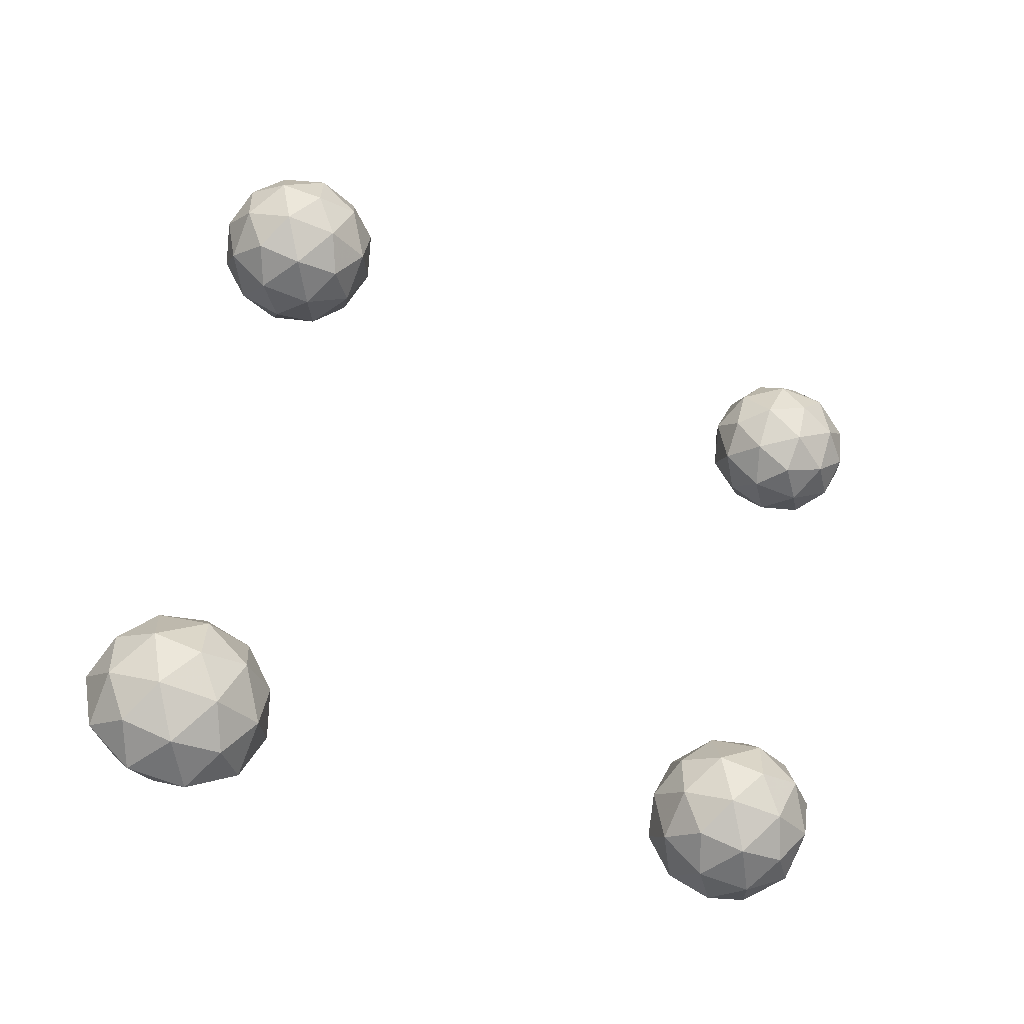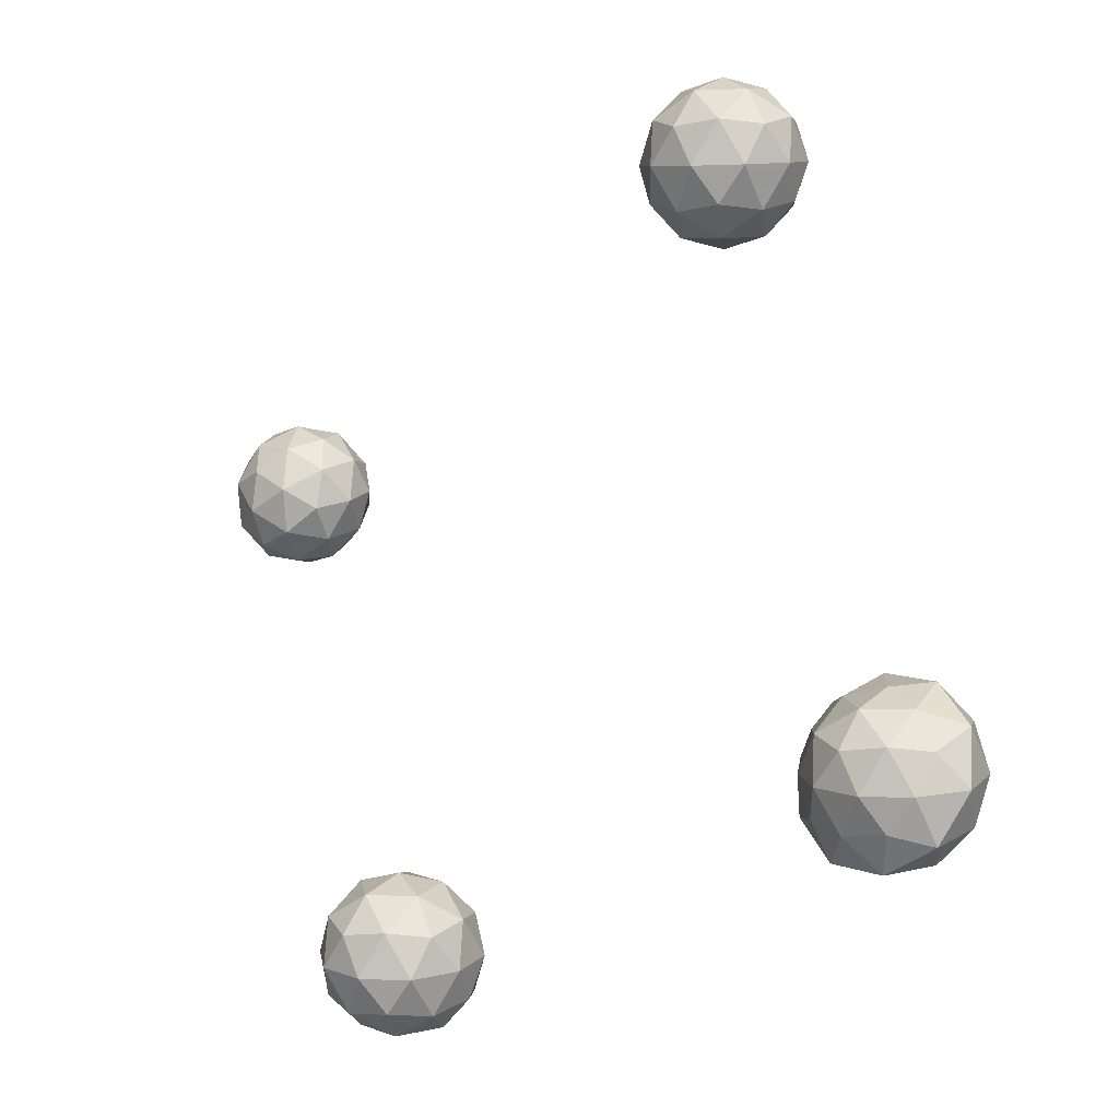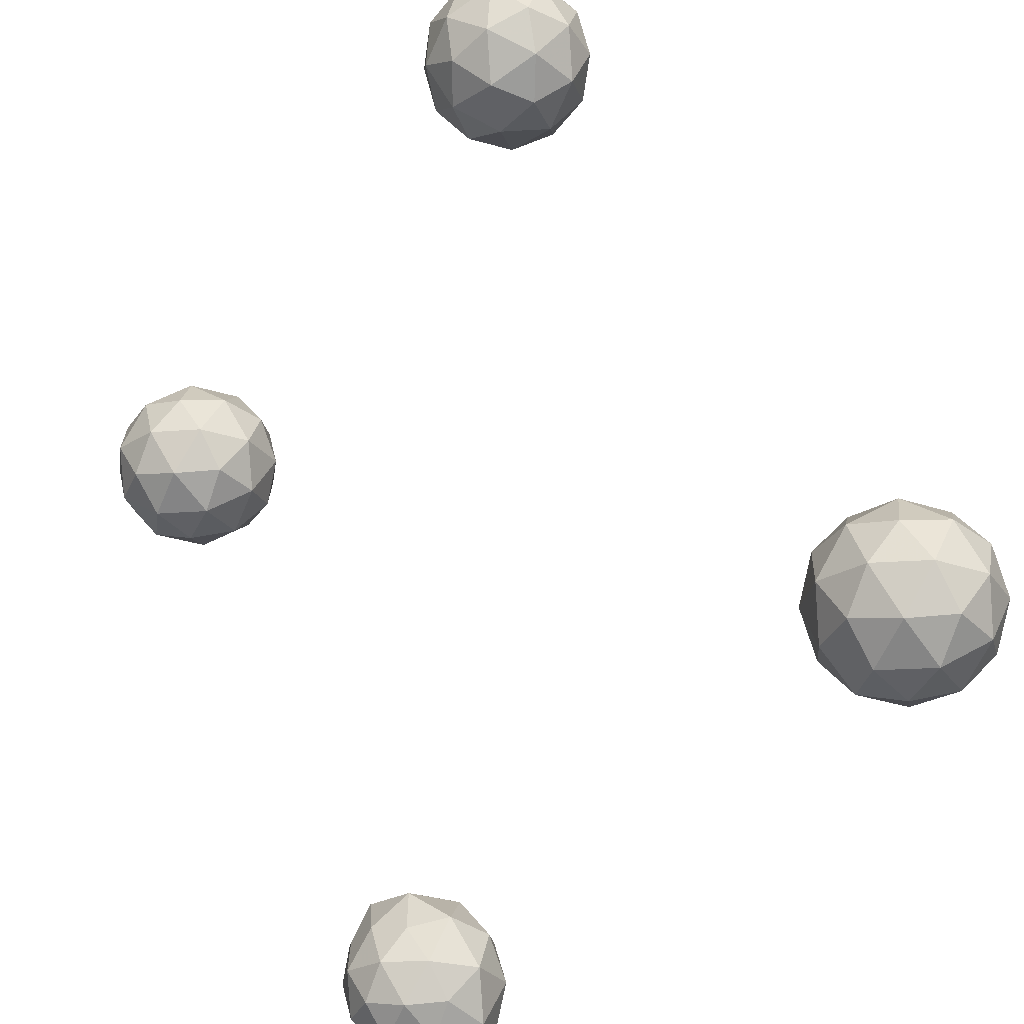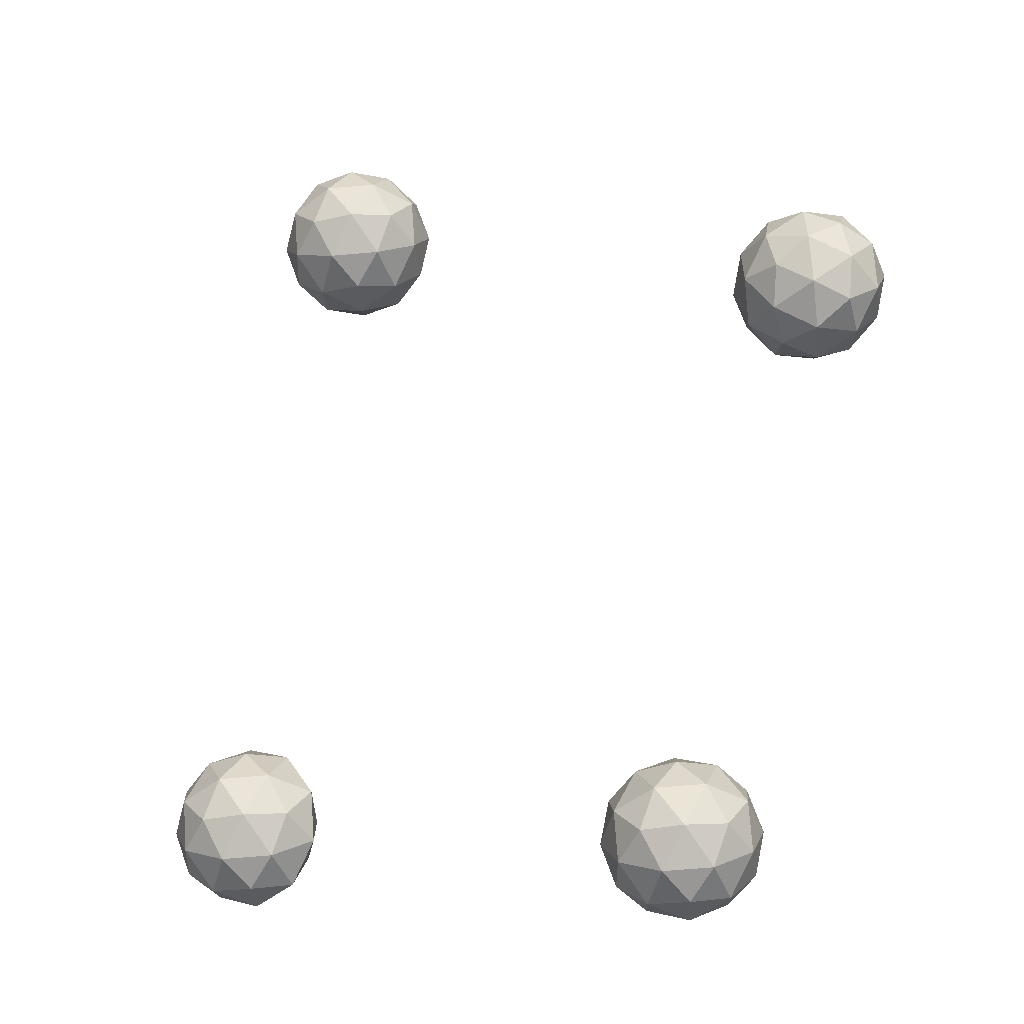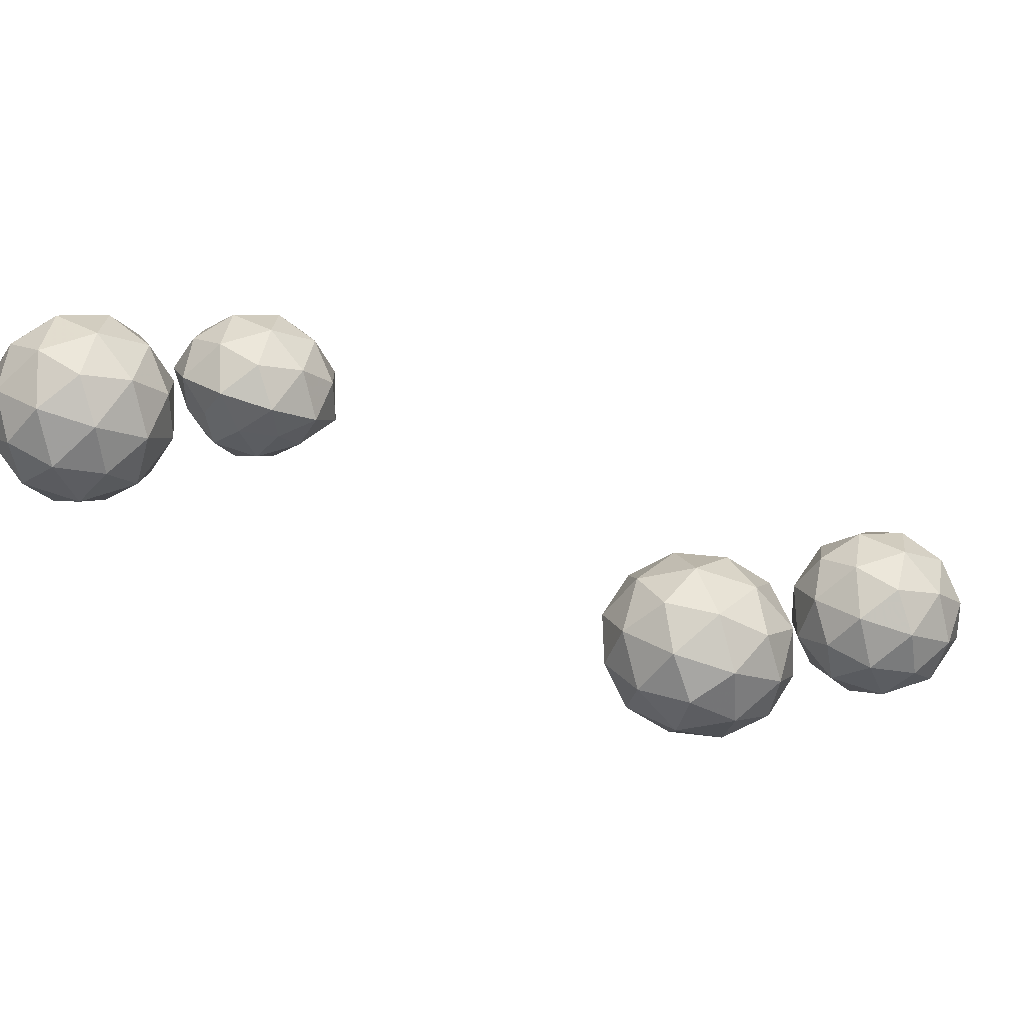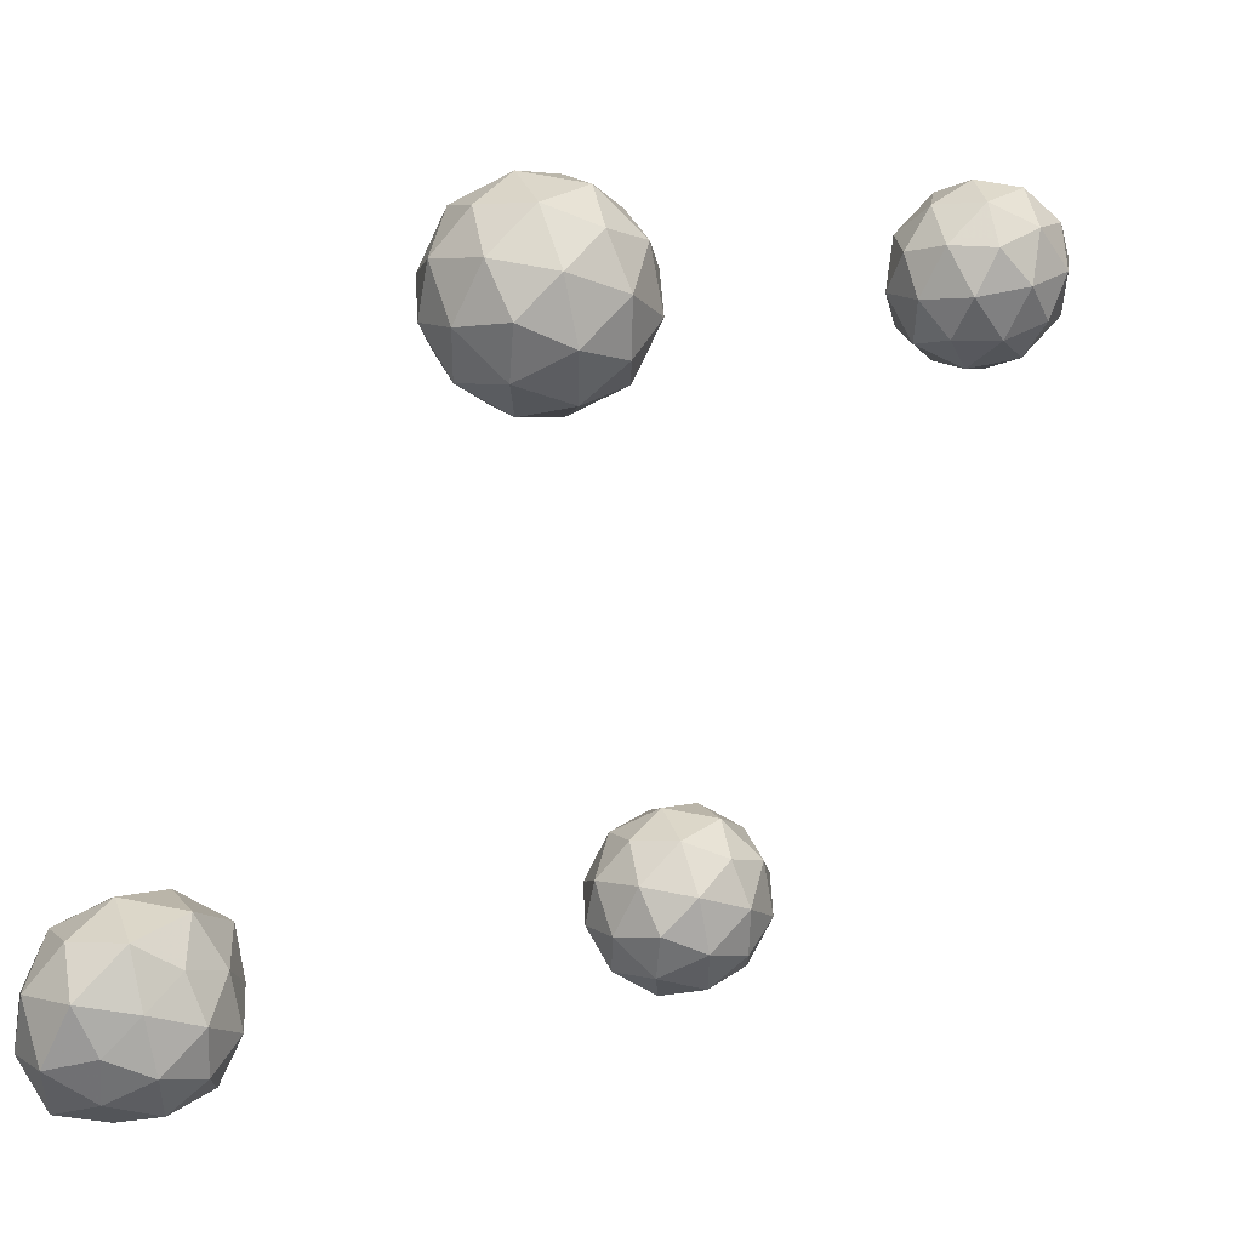
<metadata>
{"format":"obj","ext":"obj","renderer":"f3d","projection":"perspective","resolution":1024,"background":"white","views":[{"elev":-37.5,"azim":-76.9,"up":"+Y"},{"elev":-31.3,"azim":163.6,"up":"+Y"},{"elev":-38.3,"azim":135.1,"up":"+Z"},{"elev":-8.4,"azim":-22.3,"up":"+Y"},{"elev":62.3,"azim":105.2,"up":"+Z"},{"elev":-1.6,"azim":24.4,"up":"+Z"}]}
</metadata>
<code>
v 0.0853 0.1573 0.2467
v 0.1039 0.144 0.2635
v 0.1037 0.1758 0.2579
v 0.1285 0.1874 0.2577
v 0.1117 0.1988 0.2377
v 0.08662 0.1297 0.2403
v 0.07574 0.1526 0.2204
v 0.08629 0.1811 0.2313
v 0.1422 0.1989 0.2373
v 0.1288 0.1333 0.2672
v 0.1533 0.1442 0.2629
v 0.1293 0.1617 0.27
v 0.09946 0.109 0.2278
v 0.1255 0.1014 0.2288
v 0.1122 0.1156 0.2524
v 0.08094 0.148 0.1939
v 0.0972 0.1296 0.1823
v 0.08406 0.1242 0.2093
v 0.09889 0.1964 0.2124
v 0.1075 0.1899 0.1875
v 0.08373 0.1756 0.2002
v 0.1531 0.176 0.2573
v 0.1428 0.1157 0.252
v 0.1081 0.1067 0.2022
v 0.09699 0.1614 0.1767
v 0.1248 0.2042 0.2107
v 0.1694 0.1576 0.2456
v 0.1746 0.153 0.2191
v 0.1662 0.1814 0.2302
v 0.1514 0.1092 0.2271
v 0.164 0.1245 0.2083
v 0.1666 0.13 0.2393
v 0.1218 0.1182 0.1818
v 0.1466 0.1298 0.1816
v 0.1386 0.1068 0.2018
v 0.1215 0.1723 0.1723
v 0.1464 0.1616 0.176
v 0.121 0.1439 0.1696
v 0.1508 0.1966 0.2117
v 0.1637 0.1759 0.1992
v 0.1381 0.19 0.1871
v 0.165 0.1483 0.1928
v 0.09534 -0.225 0.1382
v 0.1014 -0.2043 0.1586
v 0.1017 -0.2373 0.1644
v 0.09208 -0.1883 0.1822
v 0.08145 -0.1772 0.1568
v 0.0837 -0.2522 0.1404
v 0.0724 -0.2284 0.1196
v 0.08336 -0.1988 0.1309
v 0.06738 -0.1719 0.1873
v 0.09244 -0.2444 0.1921
v 0.09974 -0.2157 0.1903
v 0.0789 -0.2287 0.2139
v 0.0619 -0.2698 0.1511
v 0.082 -0.2636 0.172
v 0.04999 -0.2732 0.1785
v 0.04266 -0.2292 0.1159
v 0.05274 -0.2547 0.1272
v 0.02059 -0.2439 0.1301
v 0.06131 -0.1789 0.1351
v 0.0524 -0.2013 0.1178
v 0.03134 -0.1813 0.1356
v 0.07869 -0.1957 0.208
v 0.06794 -0.2583 0.2026
v 0.0319 -0.2677 0.1508
v 0.02038 -0.2109 0.1243
v 0.0493 -0.1664 0.1596
v 0.05663 -0.2104 0.2223
v 0.04654 -0.1849 0.2109
v 0.02689 -0.2112 0.2185
v 0.03797 -0.2607 0.2031
v 0.04689 -0.2383 0.2203
v 0.01592 -0.2408 0.2072
v 0.007206 -0.2514 0.156
v 0.01784 -0.2624 0.1813
v -0.00216 -0.2353 0.1795
v 0.006844 -0.1952 0.1461
v -0.000458 -0.2239 0.1478
v -0.002373 -0.2023 0.1737
v 0.03739 -0.1699 0.187
v 0.01728 -0.176 0.1661
v 0.01558 -0.1874 0.1978
v 0.003948 -0.2147 0.1999
v -0.04074 0.24 -0.149
v -0.03401 0.2616 -0.1277
v -0.03378 0.2269 -0.1216
v -0.04299 0.2784 -0.1036
v -0.05433 0.29 -0.1301
v -0.05265 0.2113 -0.1469
v -0.06453 0.2363 -0.1687
v -0.05301 0.2674 -0.1568
v -0.06799 0.2955 -0.09877
v -0.04261 0.2194 -0.09314
v -0.0351 0.2495 -0.0949
v -0.05588 0.2357 -0.07089
v -0.07471 0.1927 -0.1362
v -0.05375 0.1992 -0.1141
v -0.08627 0.189 -0.1081
v -0.09493 0.2353 -0.1732
v -0.0845 0.2086 -0.1612
v -0.1172 0.2198 -0.1589
v -0.07532 0.2883 -0.1531
v -0.08486 0.2647 -0.1711
v -0.1059 0.2856 -0.1532
v -0.05611 0.2704 -0.07701
v -0.06741 0.2046 -0.08275
v -0.1053 0.1948 -0.1372
v -0.1174 0.2545 -0.165
v -0.087 0.3013 -0.1279
v -0.07834 0.2549 -0.0627
v -0.08877 0.2817 -0.07476
v -0.1087 0.2539 -0.06726
v -0.09795 0.202 -0.08289
v -0.08841 0.2255 -0.06486
v -0.1203 0.2228 -0.07912
v -0.1303 0.2119 -0.1324
v -0.1189 0.2002 -0.1058
v -0.1393 0.2286 -0.1082
v -0.1307 0.2709 -0.1428
v -0.1382 0.2407 -0.141
v -0.1395 0.2633 -0.1143
v -0.09856 0.2975 -0.09973
v -0.1195 0.2911 -0.1218
v -0.1206 0.279 -0.08902
v -0.1325 0.2503 -0.08696
v -0.1165 -0.2158 -0.1748
v -0.1105 -0.1964 -0.1558
v -0.1103 -0.2274 -0.1504
v -0.1186 -0.1815 -0.1342
v -0.1287 -0.1711 -0.158
v -0.1272 -0.2414 -0.173
v -0.1378 -0.219 -0.1924
v -0.1275 -0.1913 -0.1818
v -0.1352 -0.1586 -0.1288
v -0.1182 -0.2342 -0.1249
v -0.1115 -0.2072 -0.1265
v -0.1225 -0.2213 -0.09954
v -0.1469 -0.2579 -0.1634
v -0.1282 -0.2522 -0.1437
v -0.1544 -0.2704 -0.1386
v -0.165 -0.2199 -0.1964
v -0.1556 -0.2438 -0.1857
v -0.1868 -0.2381 -0.192
v -0.1474 -0.1727 -0.1784
v -0.156 -0.1937 -0.1945
v -0.175 -0.169 -0.1859
v -0.1227 -0.1849 -0.106
v -0.1346 -0.254 -0.112
v -0.1744 -0.2643 -0.1691
v -0.1871 -0.2016 -0.1984
v -0.1552 -0.1525 -0.1594
v -0.1462 -0.2012 -0.0909
v -0.1571 -0.1731 -0.1036
v -0.1781 -0.2022 -0.09564
v -0.1667 -0.2568 -0.1121
v -0.1567 -0.232 -0.09316
v -0.1902 -0.2349 -0.1081
v -0.2007 -0.2464 -0.1641
v -0.1888 -0.2586 -0.1362
v -0.2102 -0.2288 -0.1386
v -0.2011 -0.1844 -0.175
v -0.209 -0.2161 -0.1731
v -0.2104 -0.1924 -0.1451
v -0.1674 -0.1565 -0.1298
v -0.1894 -0.1633 -0.153
v -0.1906 -0.176 -0.1185
v -0.2031 -0.206 -0.1163
f 1 2 3
f 4 5 3
f 1 6 2
f 1 7 6
f 1 8 7
f 4 9 5
f 10 11 12
f 13 14 15
f 16 17 18
f 19 20 21
f 4 22 9
f 10 23 11
f 13 24 14
f 16 25 17
f 19 26 20
f 27 28 29
f 30 31 32
f 33 34 35
f 36 37 38
f 39 40 41
f 40 42 37
f 40 37 41
f 41 37 36
f 37 42 34
f 37 34 38
f 38 34 33
f 34 42 31
f 34 31 35
f 35 31 30
f 31 42 28
f 31 28 32
f 32 28 27
f 28 42 40
f 28 40 29
f 29 40 39
f 26 39 41
f 26 41 20
f 20 41 36
f 25 36 38
f 25 38 17
f 17 38 33
f 24 33 35
f 24 35 14
f 14 35 30
f 23 30 32
f 23 32 11
f 11 32 27
f 22 27 29
f 22 29 9
f 9 29 39
f 20 36 25
f 20 25 21
f 21 25 16
f 17 33 24
f 17 24 18
f 18 24 13
f 14 30 23
f 14 23 15
f 15 23 10
f 11 27 22
f 11 22 12
f 12 22 4
f 9 39 26
f 9 26 5
f 5 26 19
f 8 19 21
f 8 21 7
f 7 21 16
f 7 16 18
f 7 18 6
f 6 18 13
f 6 13 15
f 6 15 2
f 2 15 10
f 5 19 8
f 5 8 3
f 3 8 1
f 2 10 12
f 2 12 3
f 3 12 4
f 43 44 45
f 46 44 47
f 43 45 48
f 43 48 49
f 43 49 50
f 46 47 51
f 52 53 54
f 55 56 57
f 58 59 60
f 61 62 63
f 46 51 64
f 52 54 65
f 55 57 66
f 58 60 67
f 61 63 68
f 69 70 71
f 72 73 74
f 75 76 77
f 78 79 80
f 81 82 83
f 83 80 84
f 83 82 80
f 82 78 80
f 80 77 84
f 80 79 77
f 79 75 77
f 77 74 84
f 77 76 74
f 76 72 74
f 74 71 84
f 74 73 71
f 73 69 71
f 71 83 84
f 71 70 83
f 70 81 83
f 68 82 81
f 68 63 82
f 63 78 82
f 67 79 78
f 67 60 79
f 60 75 79
f 66 76 75
f 66 57 76
f 57 72 76
f 65 73 72
f 65 54 73
f 54 69 73
f 64 70 69
f 64 51 70
f 51 81 70
f 63 67 78
f 63 62 67
f 62 58 67
f 60 66 75
f 60 59 66
f 59 55 66
f 57 65 72
f 57 56 65
f 56 52 65
f 54 64 69
f 54 53 64
f 53 46 64
f 51 68 81
f 51 47 68
f 47 61 68
f 50 62 61
f 50 49 62
f 49 58 62
f 49 59 58
f 49 48 59
f 48 55 59
f 48 56 55
f 48 45 56
f 45 52 56
f 47 50 61
f 47 44 50
f 44 43 50
f 45 53 52
f 45 44 53
f 44 46 53
f 85 86 87
f 88 86 89
f 85 87 90
f 85 90 91
f 85 91 92
f 88 89 93
f 94 95 96
f 97 98 99
f 100 101 102
f 103 104 105
f 88 93 106
f 94 96 107
f 97 99 108
f 100 102 109
f 103 105 110
f 111 112 113
f 114 115 116
f 117 118 119
f 120 121 122
f 123 124 125
f 125 122 126
f 125 124 122
f 124 120 122
f 122 119 126
f 122 121 119
f 121 117 119
f 119 116 126
f 119 118 116
f 118 114 116
f 116 113 126
f 116 115 113
f 115 111 113
f 113 125 126
f 113 112 125
f 112 123 125
f 110 124 123
f 110 105 124
f 105 120 124
f 109 121 120
f 109 102 121
f 102 117 121
f 108 118 117
f 108 99 118
f 99 114 118
f 107 115 114
f 107 96 115
f 96 111 115
f 106 112 111
f 106 93 112
f 93 123 112
f 105 109 120
f 105 104 109
f 104 100 109
f 102 108 117
f 102 101 108
f 101 97 108
f 99 107 114
f 99 98 107
f 98 94 107
f 96 106 111
f 96 95 106
f 95 88 106
f 93 110 123
f 93 89 110
f 89 103 110
f 92 104 103
f 92 91 104
f 91 100 104
f 91 101 100
f 91 90 101
f 90 97 101
f 90 98 97
f 90 87 98
f 87 94 98
f 89 92 103
f 89 86 92
f 86 85 92
f 87 95 94
f 87 86 95
f 86 88 95
f 127 128 129
f 130 128 131
f 127 129 132
f 127 132 133
f 127 133 134
f 130 131 135
f 136 137 138
f 139 140 141
f 142 143 144
f 145 146 147
f 130 135 148
f 136 138 149
f 139 141 150
f 142 144 151
f 145 147 152
f 153 154 155
f 156 157 158
f 159 160 161
f 162 163 164
f 165 166 167
f 167 164 168
f 167 166 164
f 166 162 164
f 164 161 168
f 164 163 161
f 163 159 161
f 161 158 168
f 161 160 158
f 160 156 158
f 158 155 168
f 158 157 155
f 157 153 155
f 155 167 168
f 155 154 167
f 154 165 167
f 152 166 165
f 152 147 166
f 147 162 166
f 151 163 162
f 151 144 163
f 144 159 163
f 150 160 159
f 150 141 160
f 141 156 160
f 149 157 156
f 149 138 157
f 138 153 157
f 148 154 153
f 148 135 154
f 135 165 154
f 147 151 162
f 147 146 151
f 146 142 151
f 144 150 159
f 144 143 150
f 143 139 150
f 141 149 156
f 141 140 149
f 140 136 149
f 138 148 153
f 138 137 148
f 137 130 148
f 135 152 165
f 135 131 152
f 131 145 152
f 134 146 145
f 134 133 146
f 133 142 146
f 133 143 142
f 133 132 143
f 132 139 143
f 132 140 139
f 132 129 140
f 129 136 140
f 131 134 145
f 131 128 134
f 128 127 134
f 129 137 136
f 129 128 137
f 128 130 137

</code>
